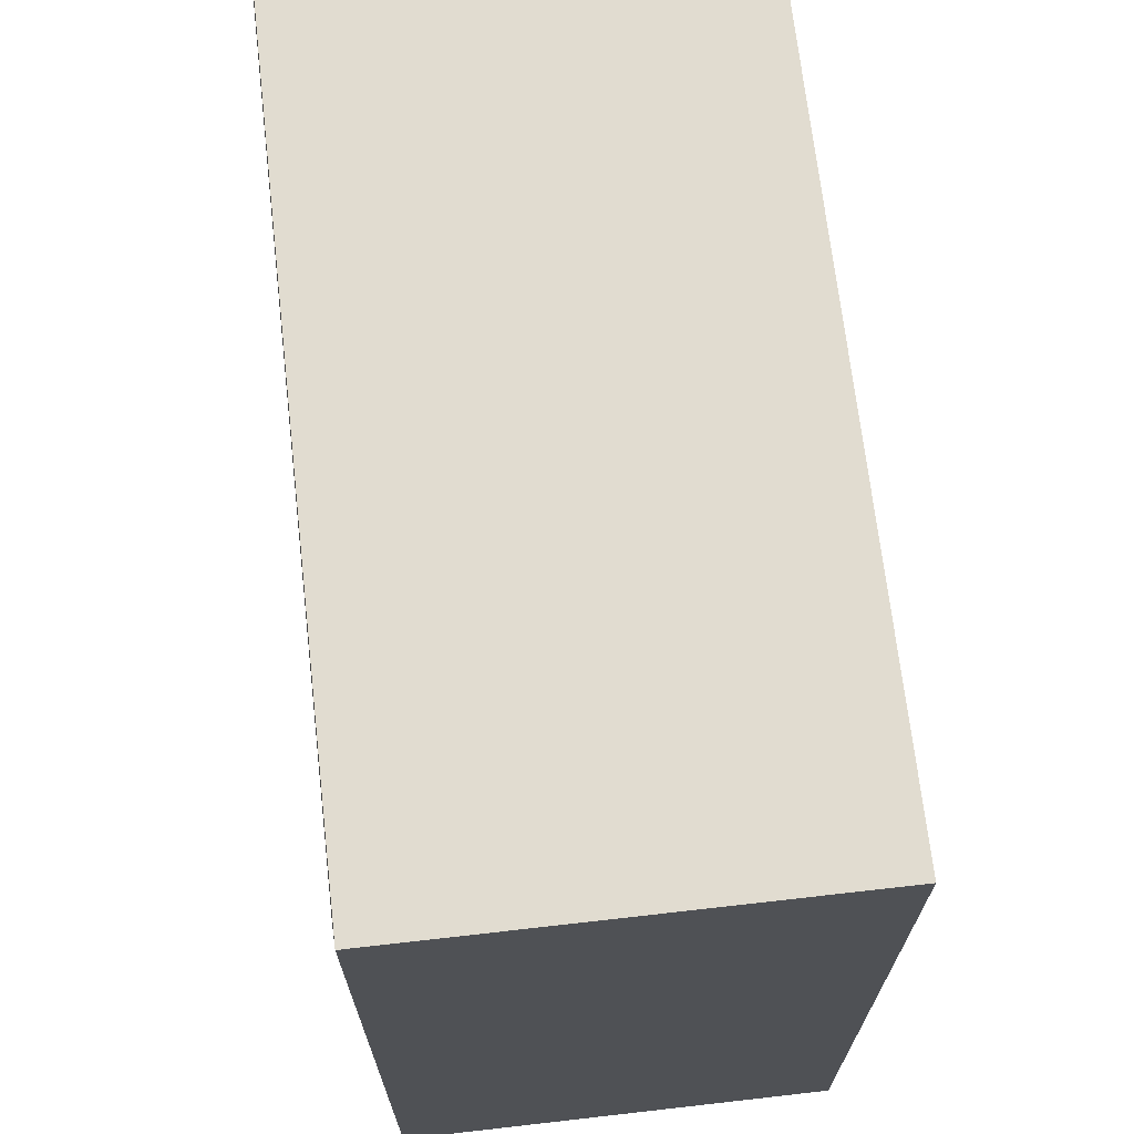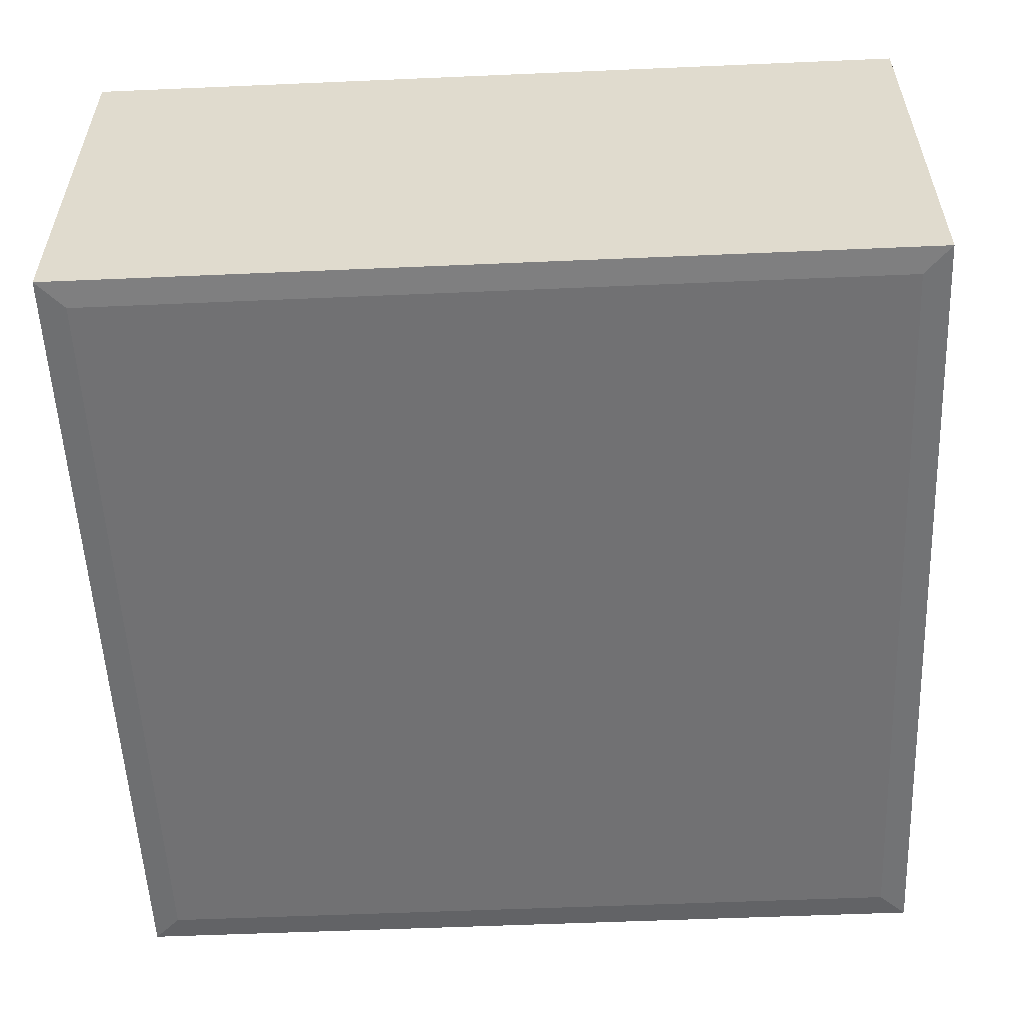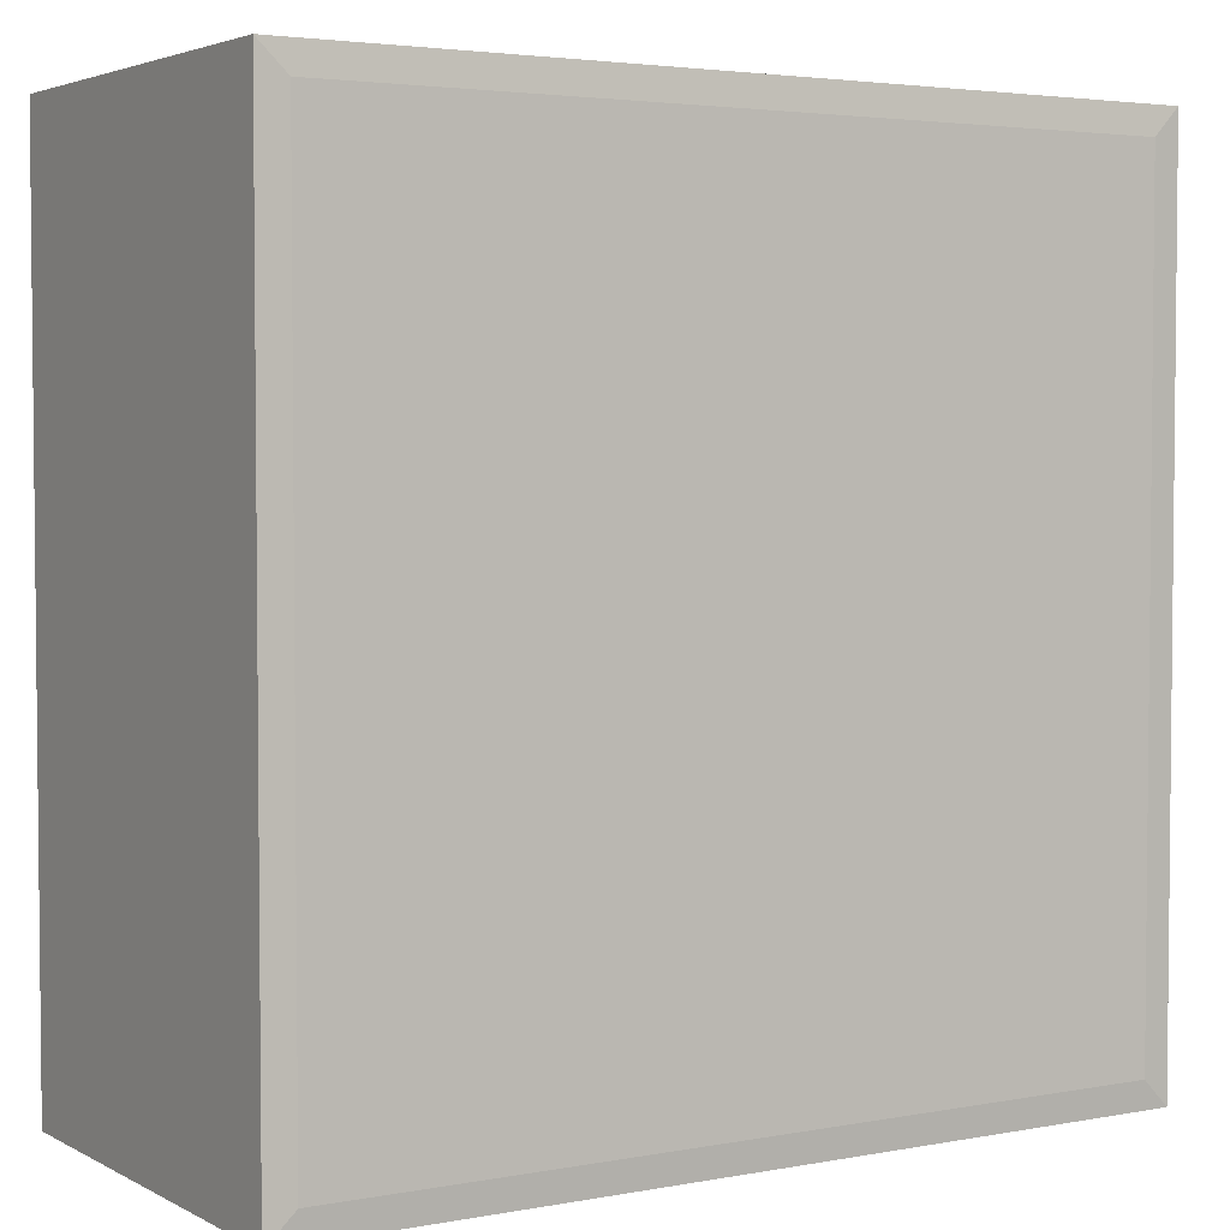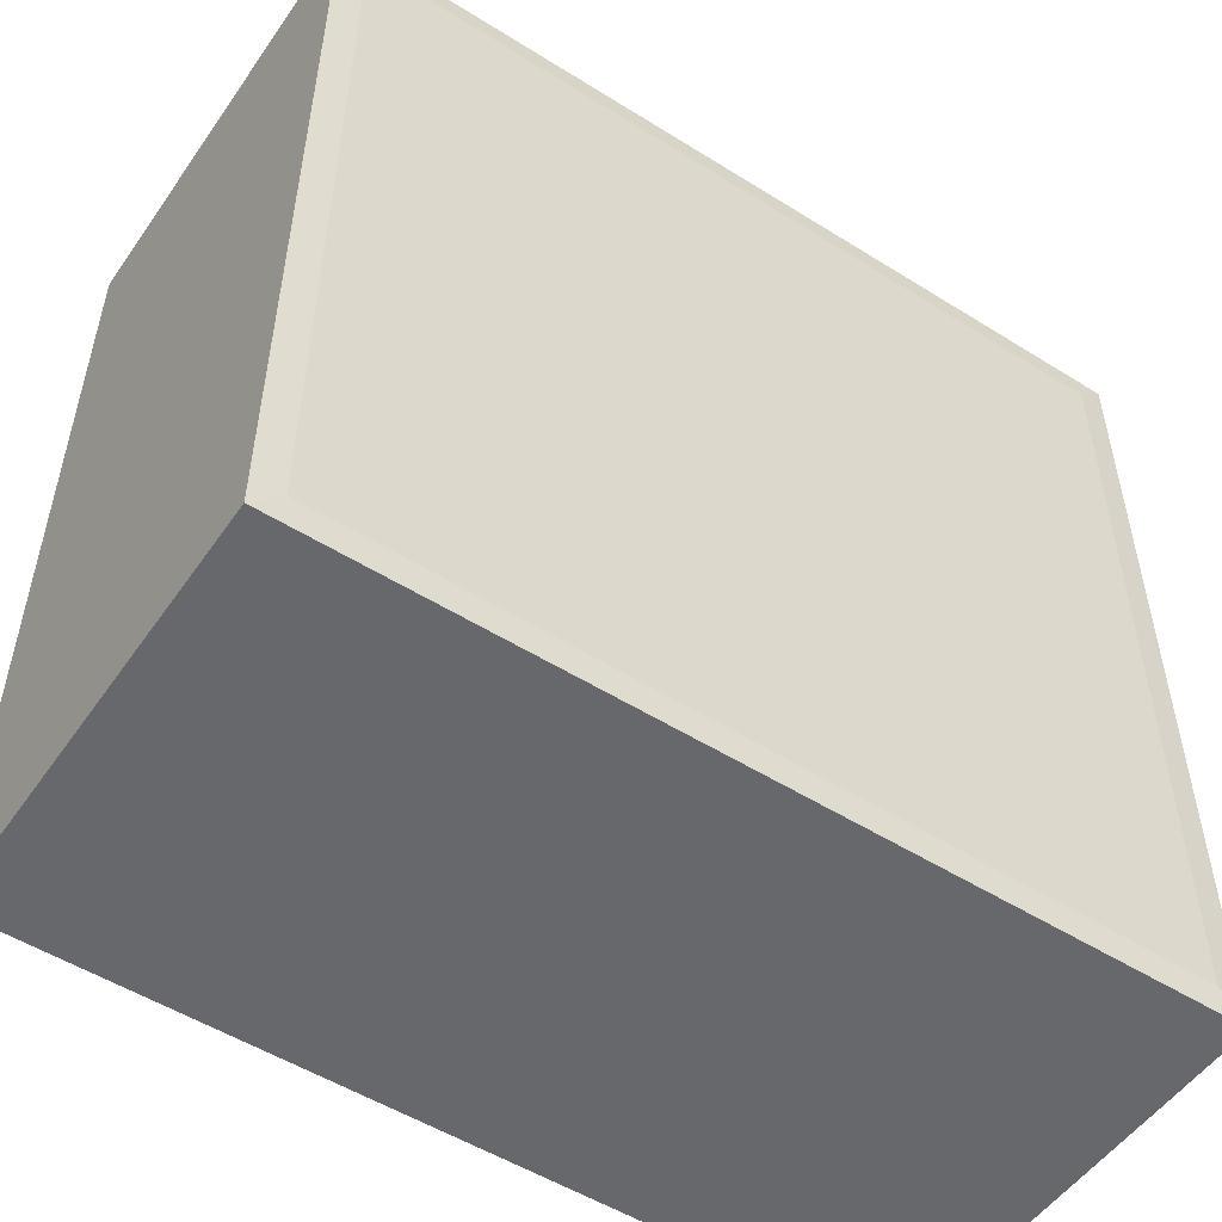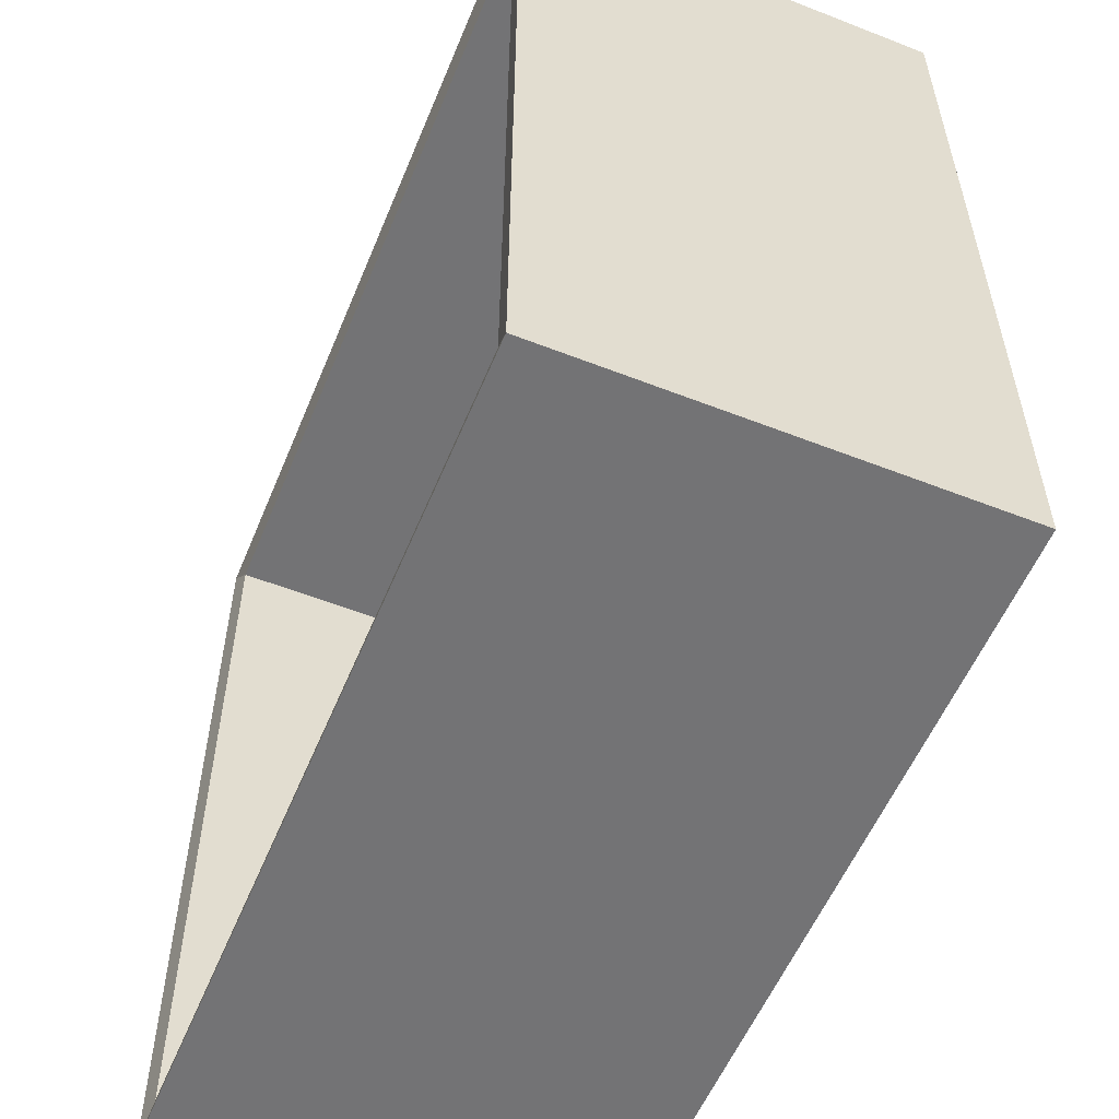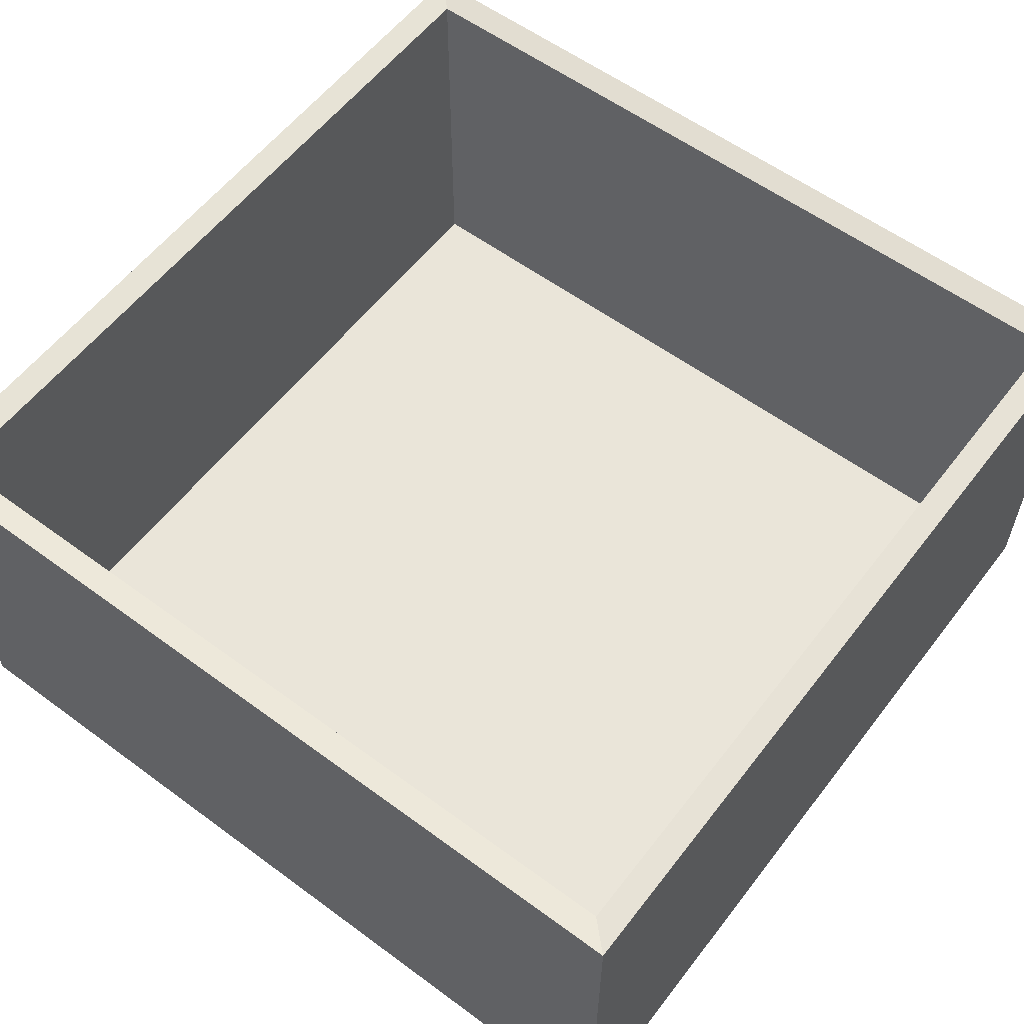
<metadata>
{"format":"obj","ext":"obj","renderer":"f3d","projection":"perspective","resolution":1024,"background":"white","views":[{"elev":69.4,"azim":83.5,"up":"+Z"},{"elev":-55.3,"azim":2.6,"up":"+Y"},{"elev":3.5,"azim":-31.9,"up":"+Z"},{"elev":-52.5,"azim":-34.0,"up":"+Z"},{"elev":-56.0,"azim":-112.3,"up":"+Z"},{"elev":58.1,"azim":-142.7,"up":"+Y"}]}
</metadata>
<code>
o Plane
v 21.7 -5.316 21.7
v -21.7 -5.316 21.7
v 21.7 -5.316 -21.7
v -21.7 -5.316 -21.7
v 21.7 -3.533 21.7
v -21.7 -3.533 21.7
v 21.7 -3.533 -21.7
v -21.7 -3.533 -21.7
v 23.2 -5.199 23.2
v -23.2 -5.199 23.2
v 23.2 -5.199 -23.2
v -23.2 -5.199 -23.2
v 23.2 -3.292 23.2
v -23.2 -3.292 23.2
v 23.2 -3.292 -23.2
v -23.2 -3.292 -23.2
v 21.7 17.79 21.7
v -21.7 17.79 21.7
v 21.7 17.79 -21.7
v -21.7 17.79 -21.7
v 23.2 18.03 23.2
v -23.2 18.03 23.2
v 23.2 18.03 -23.2
v -23.2 18.03 -23.2
f 2 4 1
f 6 5 8
f 14 13 22
f 15 16 23
f 16 14 24
f 13 15 21
f 9 11 13
f 12 10 16
f 11 12 15
f 10 9 14
f 1 3 9
f 4 2 12
f 3 4 11
f 2 1 10
f 17 18 21
f 20 19 24
f 18 20 22
f 19 17 23
f 7 5 19
f 6 8 18
f 8 7 20
f 5 6 17
f 4 3 1
f 5 7 8
f 13 21 22
f 16 24 23
f 14 22 24
f 15 23 21
f 11 15 13
f 10 14 16
f 12 16 15
f 9 13 14
f 3 11 9
f 2 10 12
f 4 12 11
f 1 9 10
f 18 22 21
f 19 23 24
f 20 24 22
f 17 21 23
f 5 17 19
f 8 20 18
f 7 19 20
f 6 18 17

</code>
